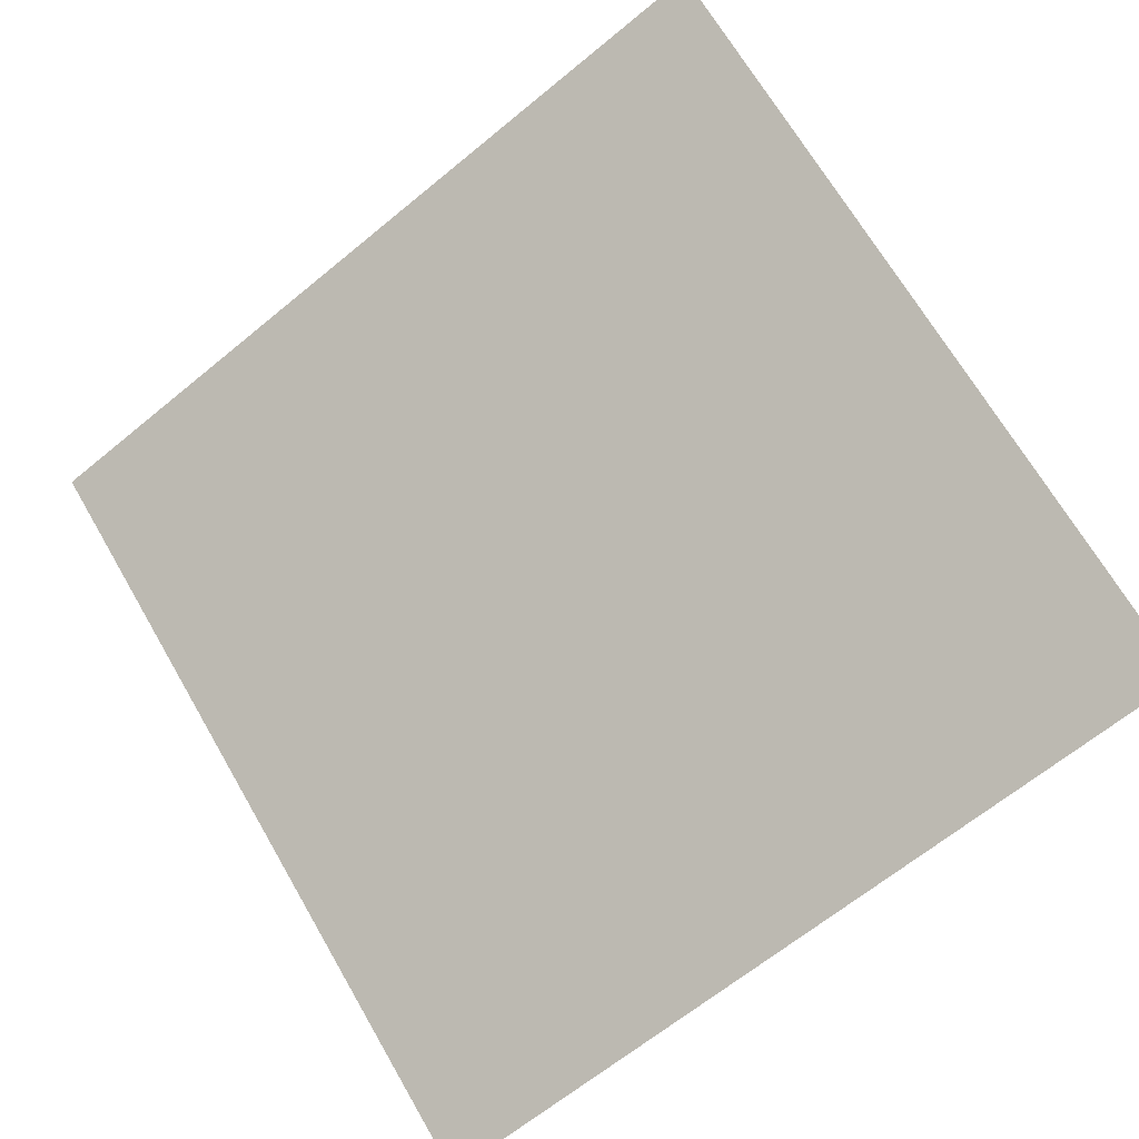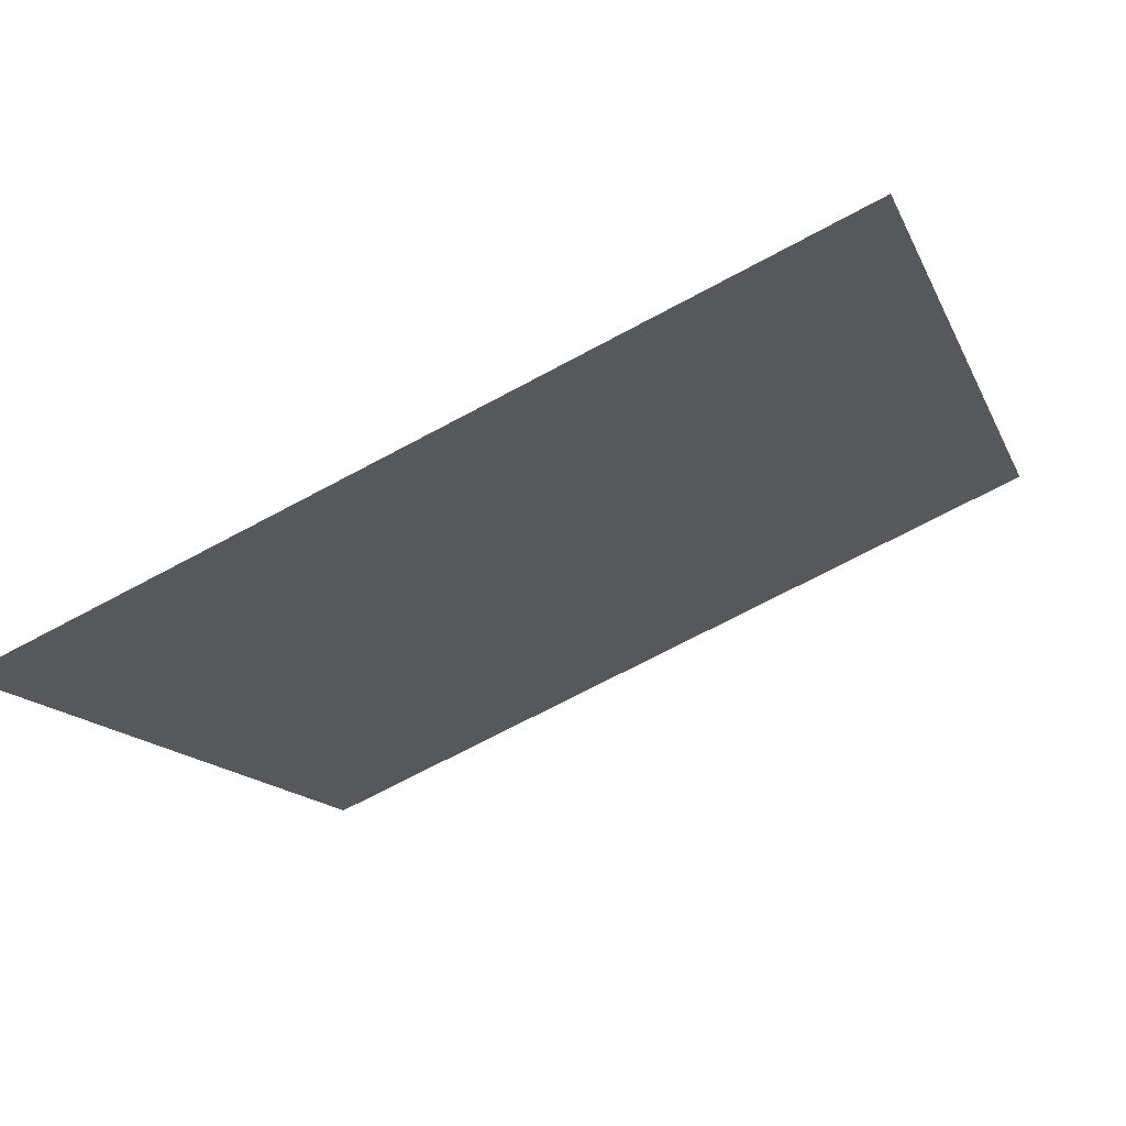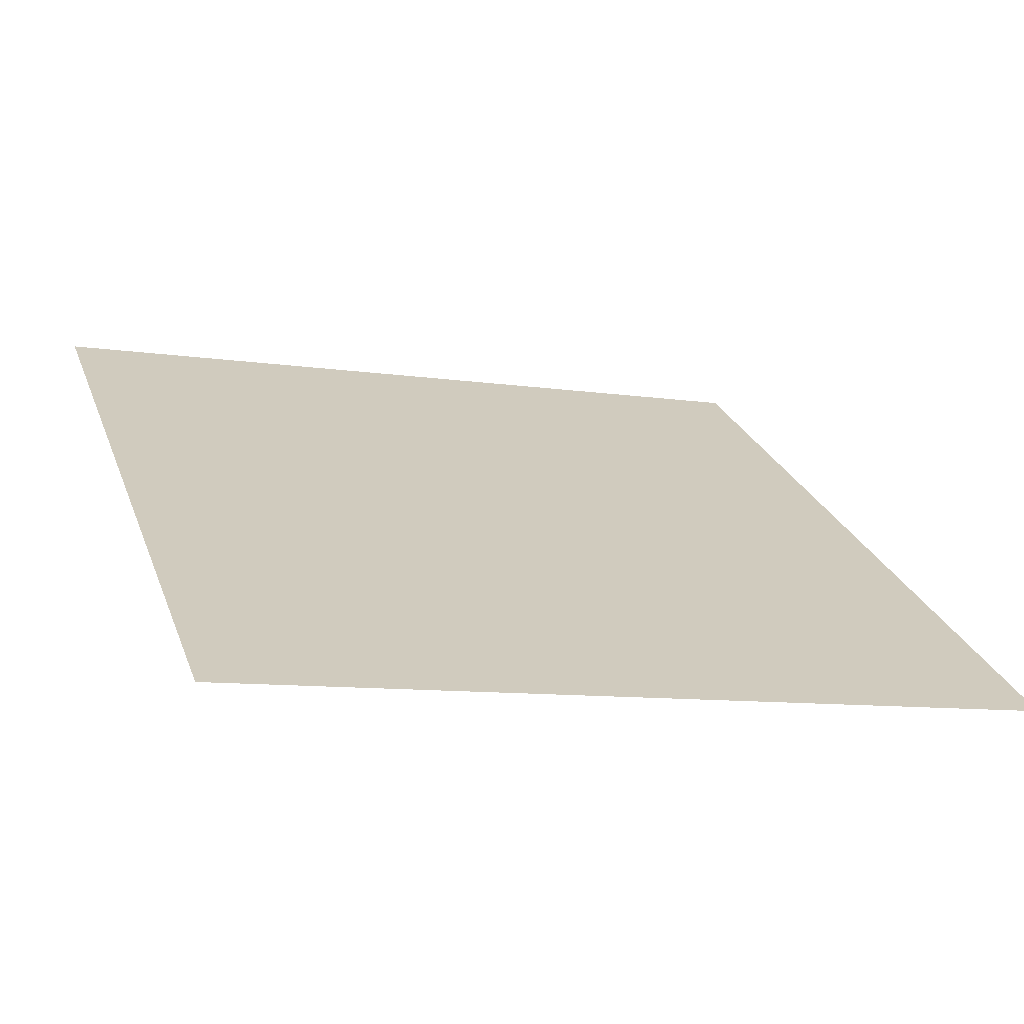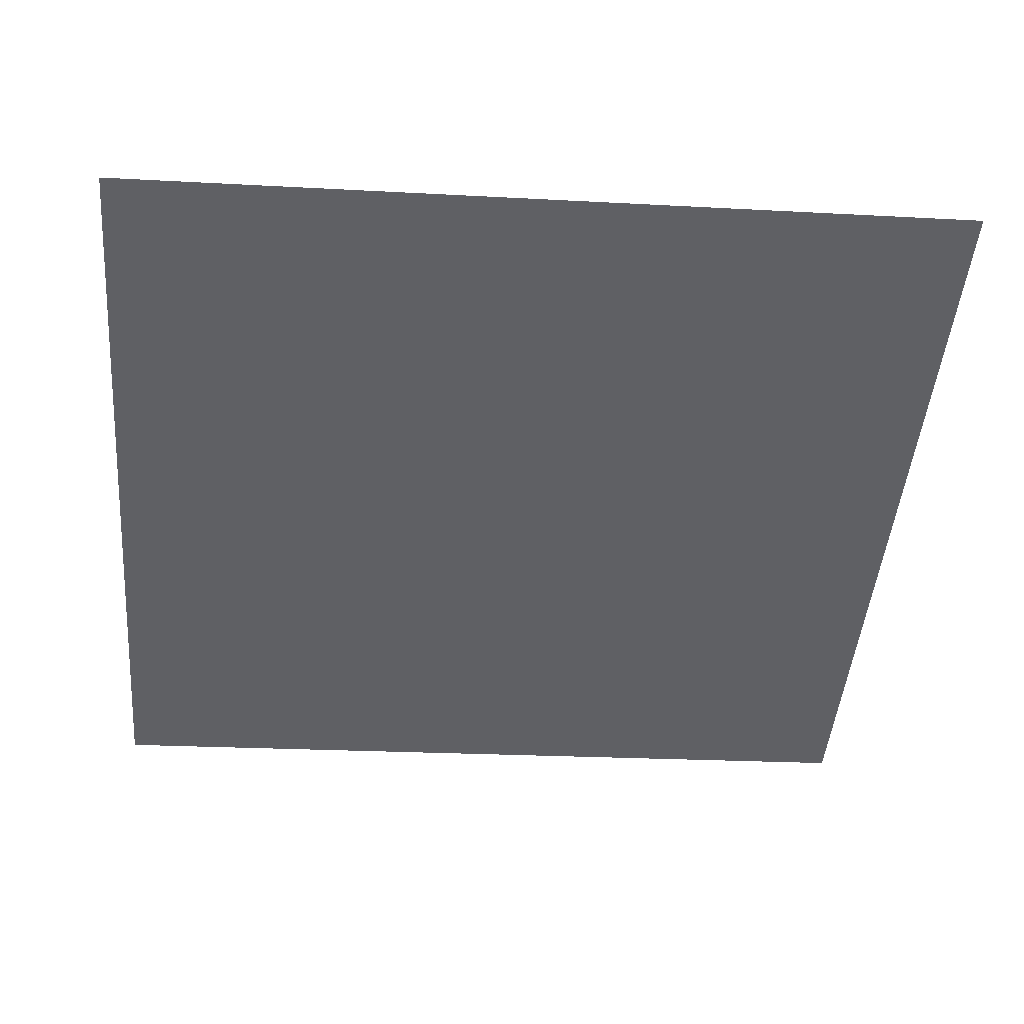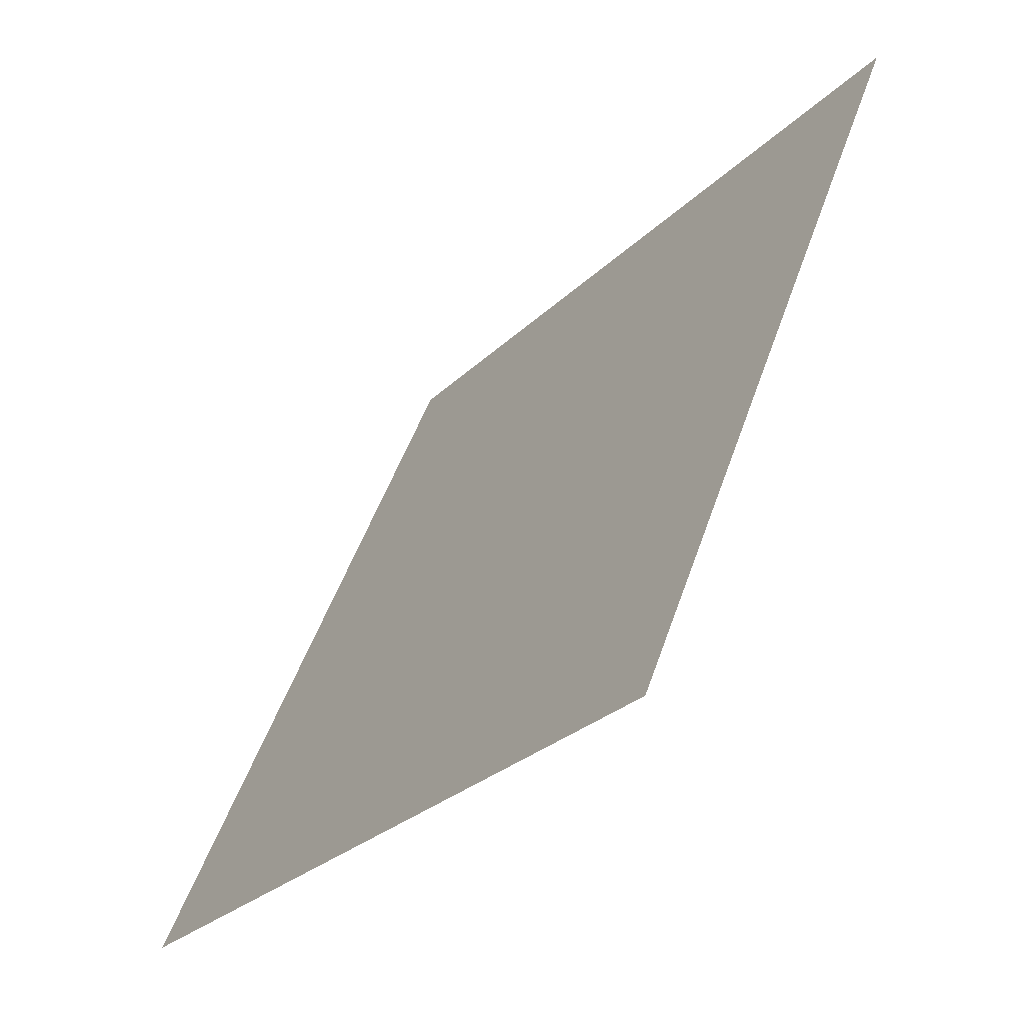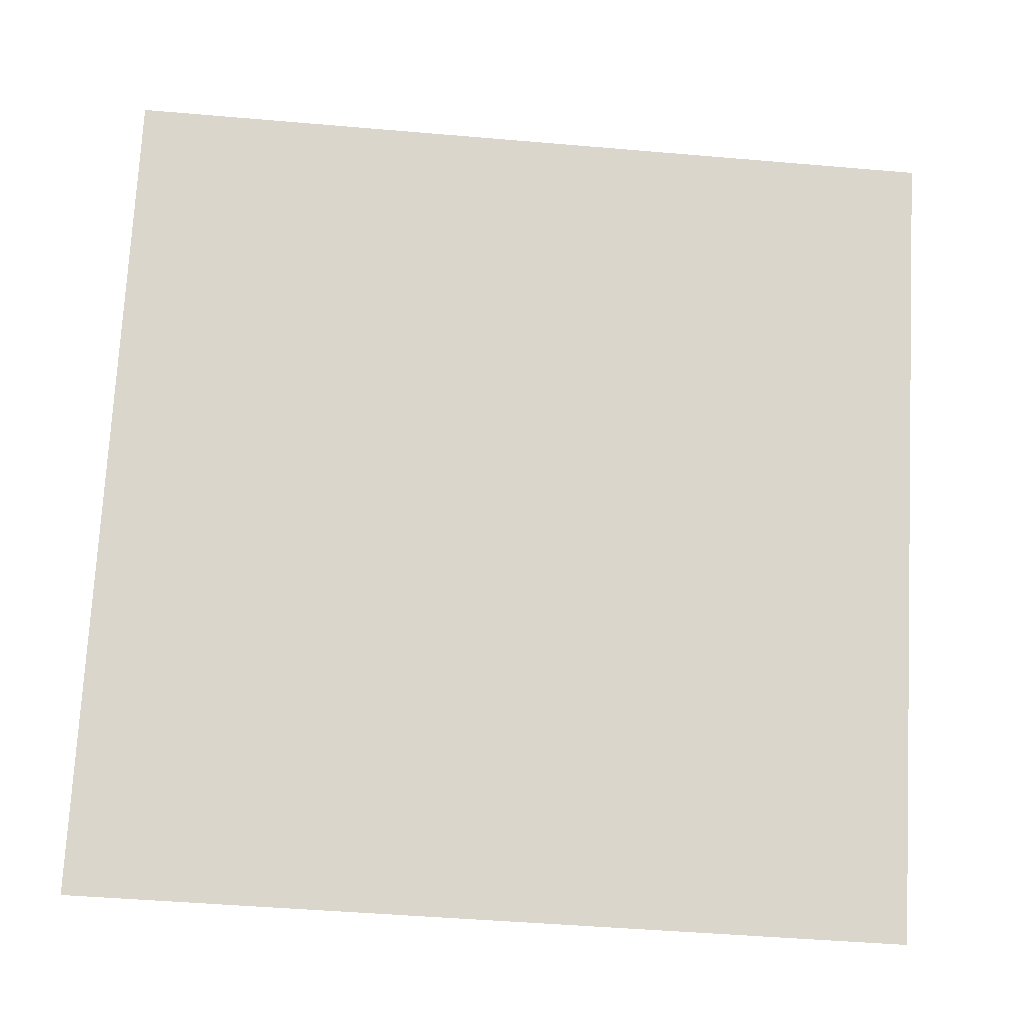
<metadata>
{"format":"obj","ext":"obj","renderer":"f3d","projection":"perspective","resolution":1024,"background":"white","views":[{"elev":-67.8,"azim":40.1,"up":"+Y"},{"elev":-70.2,"azim":27.0,"up":"+Z"},{"elev":-13.8,"azim":159.6,"up":"+Y"},{"elev":-7.9,"azim":-4.7,"up":"+Y"},{"elev":49.1,"azim":107.1,"up":"+Z"},{"elev":-52.5,"azim":173.1,"up":"+Z"}]}
</metadata>
<code>
v -0.003907 0.6524 0.3284
v -0.01047 0.6525 0.3285
v -0.01035 0.6564 0.3338
v -0.003788 0.6563 0.3337
f 4 3 2 1

</code>
